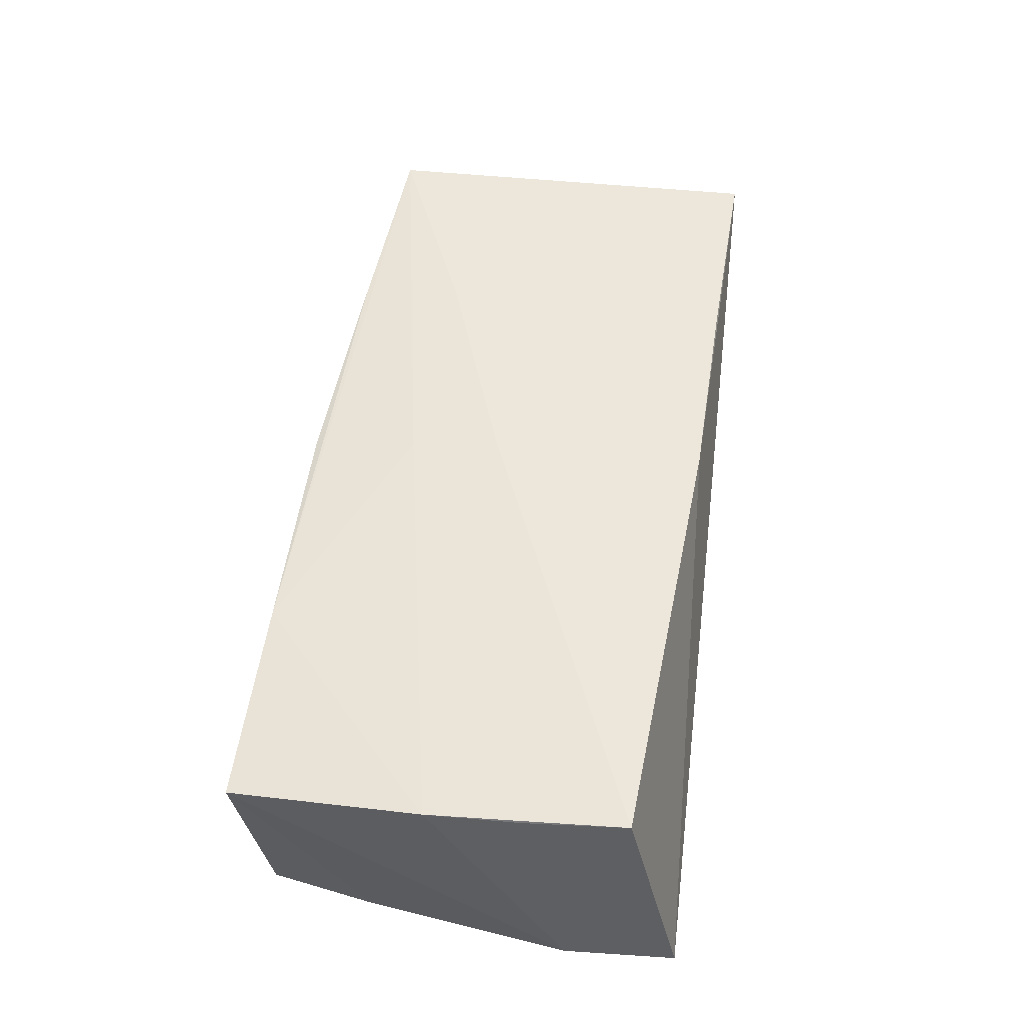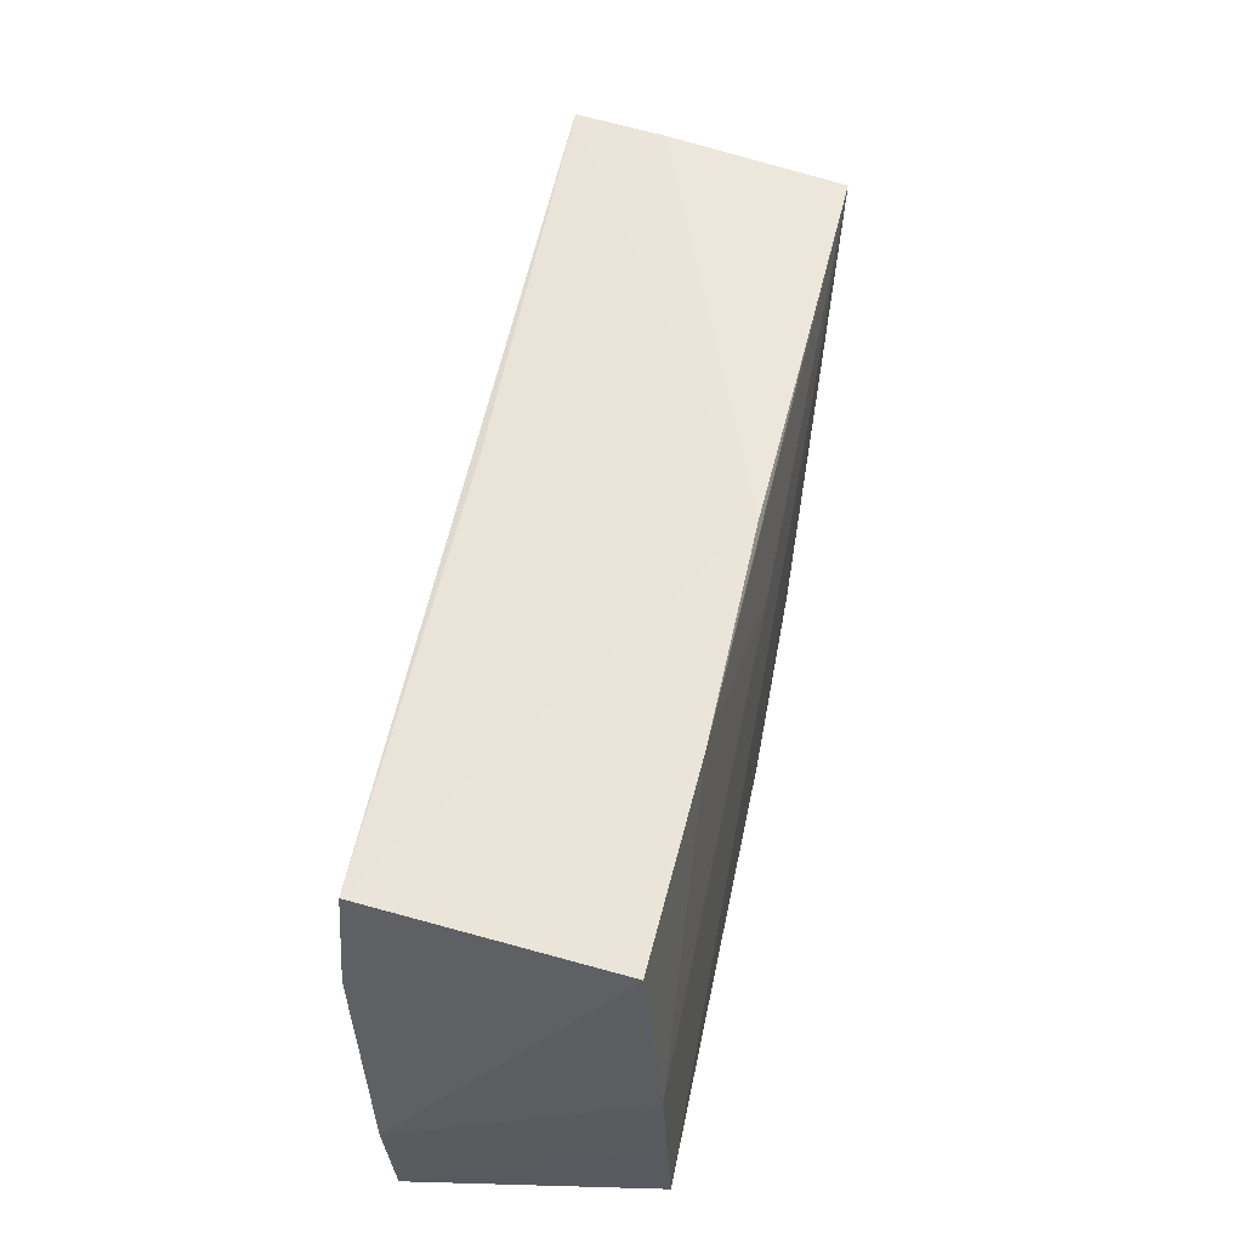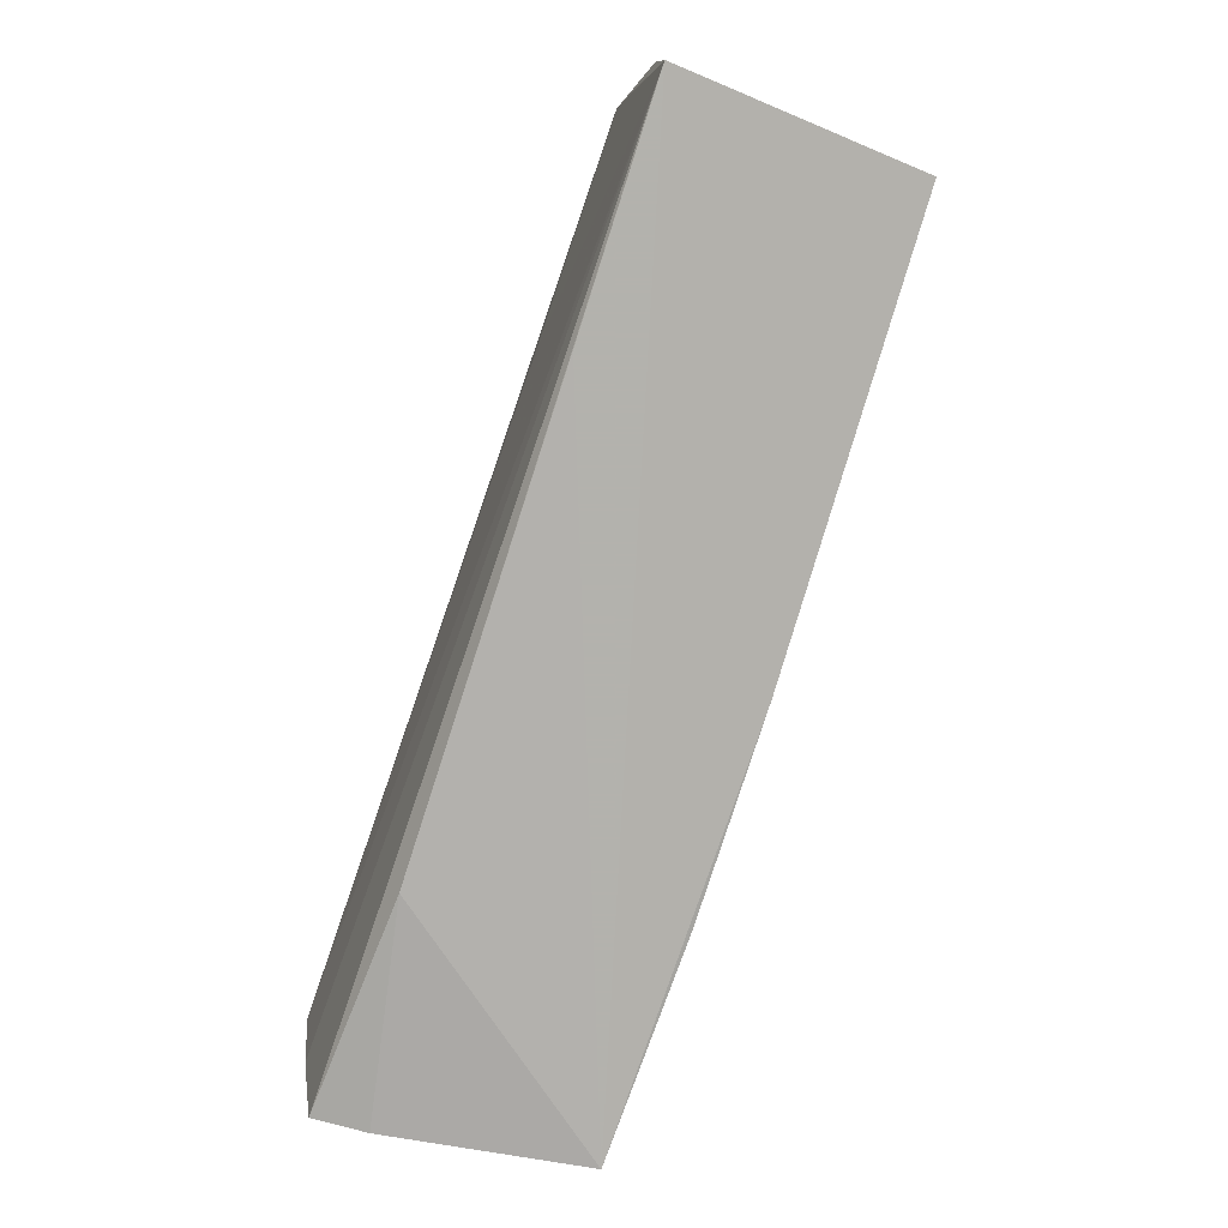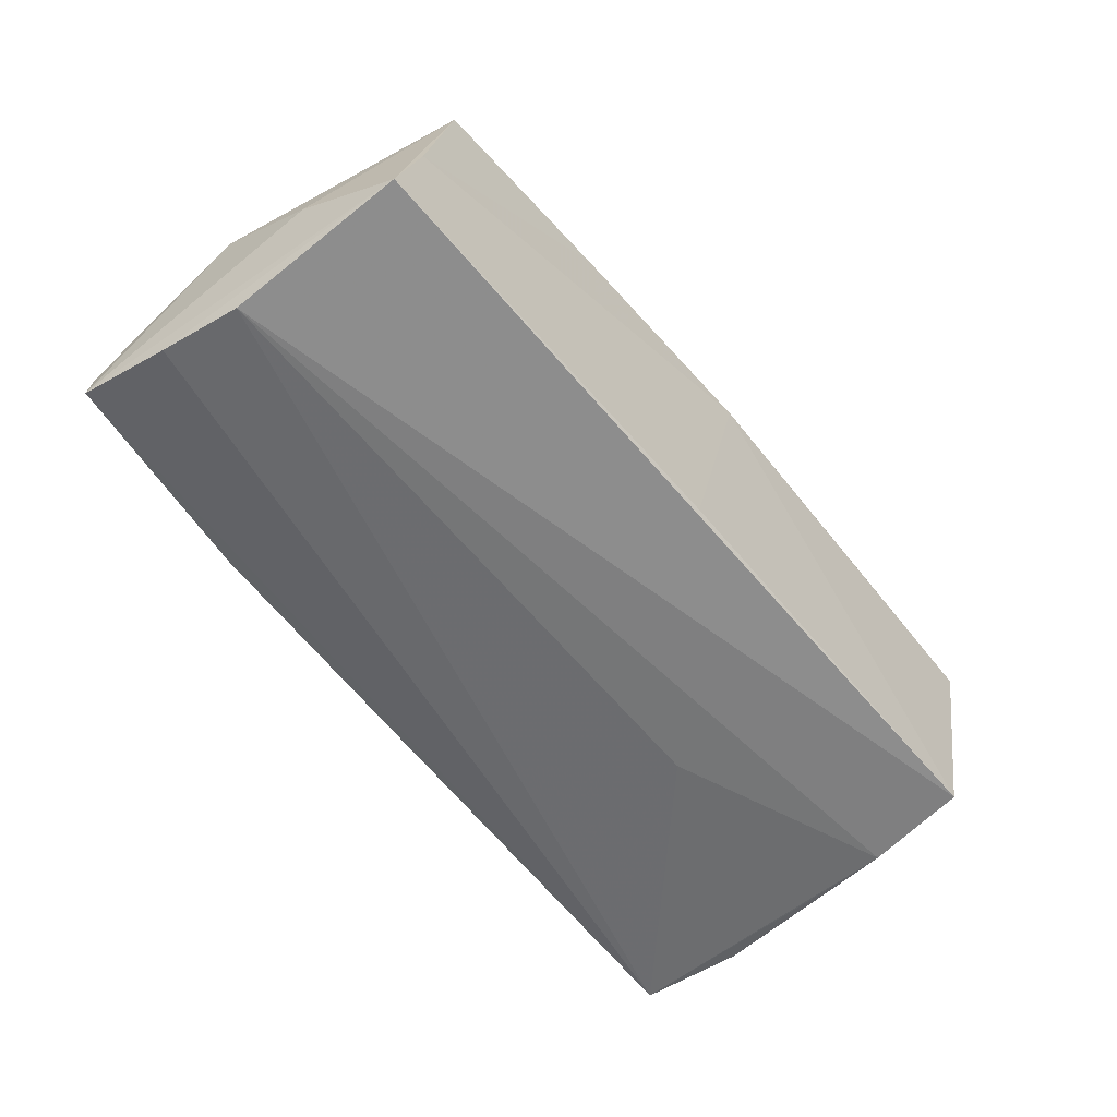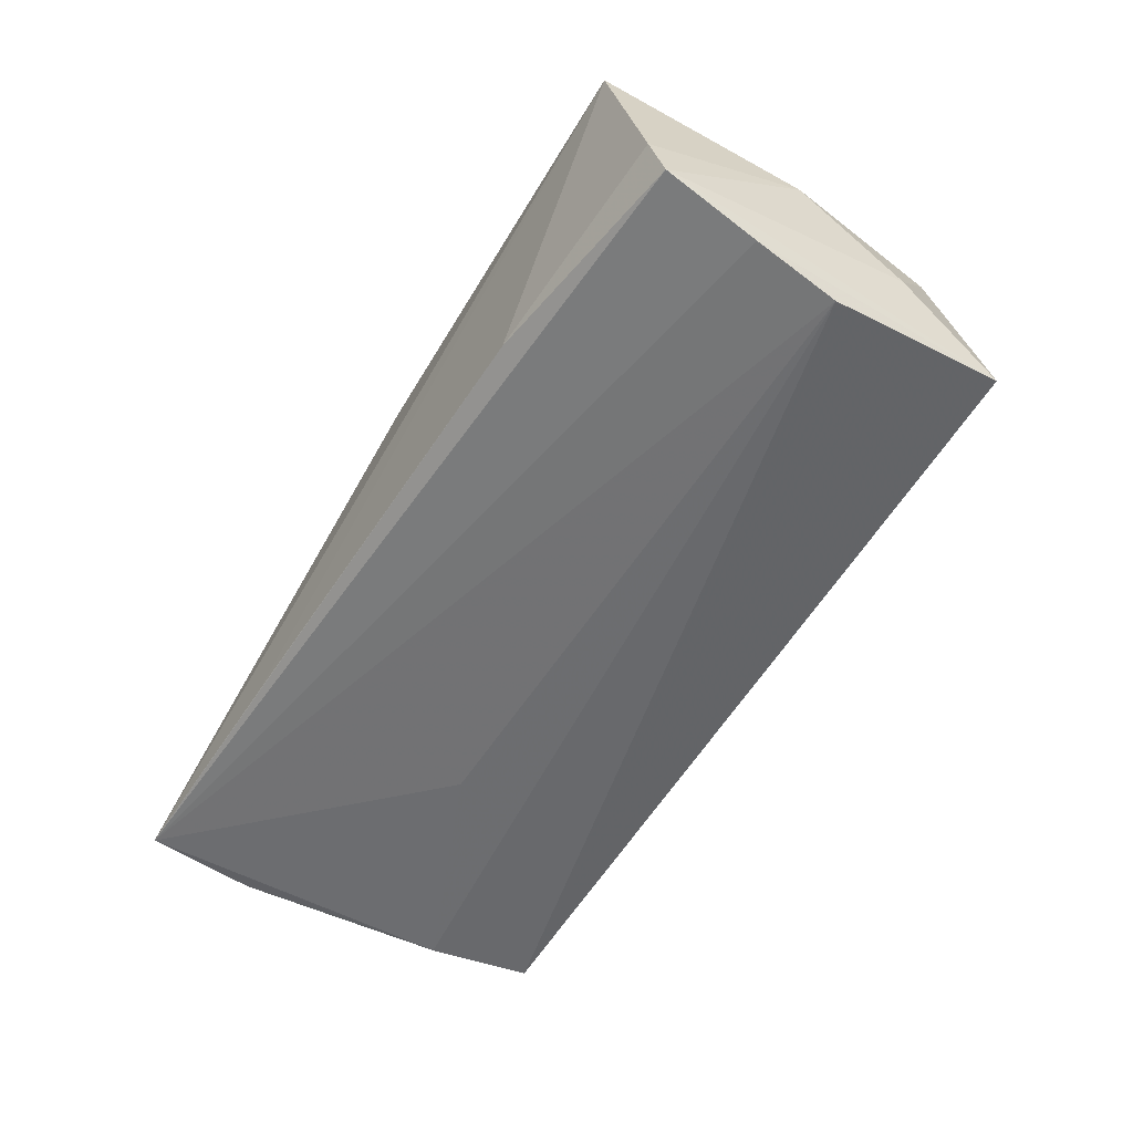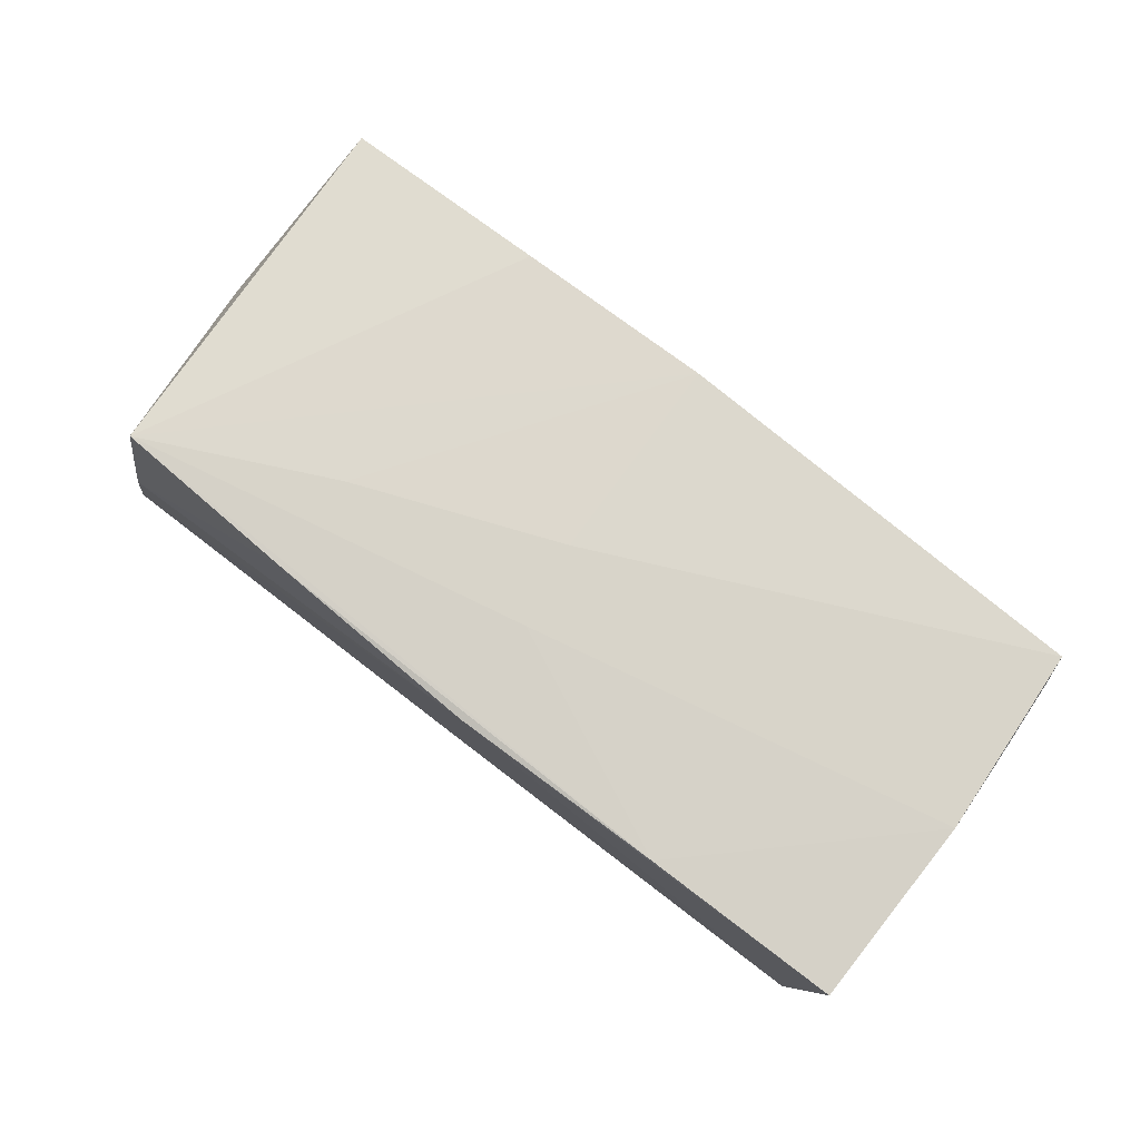
<metadata>
{"format":"obj","ext":"obj","renderer":"f3d","projection":"perspective","resolution":1024,"background":"white","views":[{"elev":51.3,"azim":-83.2,"up":"+Z"},{"elev":56.3,"azim":-80.5,"up":"+Y"},{"elev":-79.4,"azim":-109.1,"up":"+Y"},{"elev":-58.1,"azim":127.1,"up":"+Z"},{"elev":-53.4,"azim":57.6,"up":"+Z"},{"elev":71.8,"azim":-144.9,"up":"+Z"}]}
</metadata>
<code>
v -0.05572 0.004816 0.0138
v 0.05648 -0.004095 0.002371
v -0.05693 -0.01227 -0.01479
v -0.04987 0.02602 -0.0167
v 0.05266 0.02224 -0.00324
v 0.02447 0.01195 0.01765
v 0.05673 0.008667 -0.006579
v -0.00282 0.01385 0.01631
v -0.05559 -0.006564 0.01404
v 0.02435 0.02447 0.01666
v -0.02465 0.001162 -0.01694
v -0.05524 -0.01899 0.0149
v -0.05379 0.0007909 -0.01616
v 0.05551 -0.02408 -0.007037
v -0.05665 -0.02591 -0.014
v -0.001512 -0.02354 0.01681
v 0.04845 0.02212 0.01823
v -0.05428 0.02821 0.01149
v 0.002845 0.02389 -0.01461
v 0.05652 -0.02285 -0.01354
v -0.0281 -0.02591 -0.01334
v 0.0293 -0.02573 -0.01223
v -0.001427 0.003104 0.0169
v 0.02382 -0.02452 0.01722
v -0.02983 0.02746 0.01346
v 0.05578 -0.01117 -0.01577
v -0.05211 0.01318 -0.0172
v -0.00287 0.02683 0.01471
v 0.05504 -0.0006857 -0.0172
v 0.05065 -0.02591 0.0167
v 0.05533 0.0213 -0.01418
f 28 5 31
f 17 31 5
f 29 31 26
f 26 31 20
f 26 15 29
f 20 15 26
f 4 31 29
f 4 18 28
f 7 17 2
f 31 17 7
f 2 20 7
f 20 31 7
f 14 20 2
f 3 18 27
f 18 4 27
f 27 4 29
f 28 31 19
f 19 4 28
f 31 4 19
f 2 17 30
f 30 14 2
f 10 5 28
f 10 17 5
f 12 23 1
f 1 23 8
f 1 18 3
f 13 15 3
f 3 27 13
f 13 27 15
f 15 27 11
f 29 15 11
f 11 27 29
f 16 23 12
f 12 15 16
f 15 30 16
f 14 30 22
f 22 15 20
f 20 14 22
f 18 1 25
f 25 1 8
f 28 18 25
f 25 10 28
f 25 8 17
f 17 10 25
f 3 15 9
f 9 1 3
f 9 15 12
f 12 1 9
f 6 16 17
f 23 16 6
f 17 8 6
f 8 23 6
f 24 30 17
f 17 16 24
f 24 16 30
f 21 30 15
f 15 22 21
f 21 22 30

</code>
